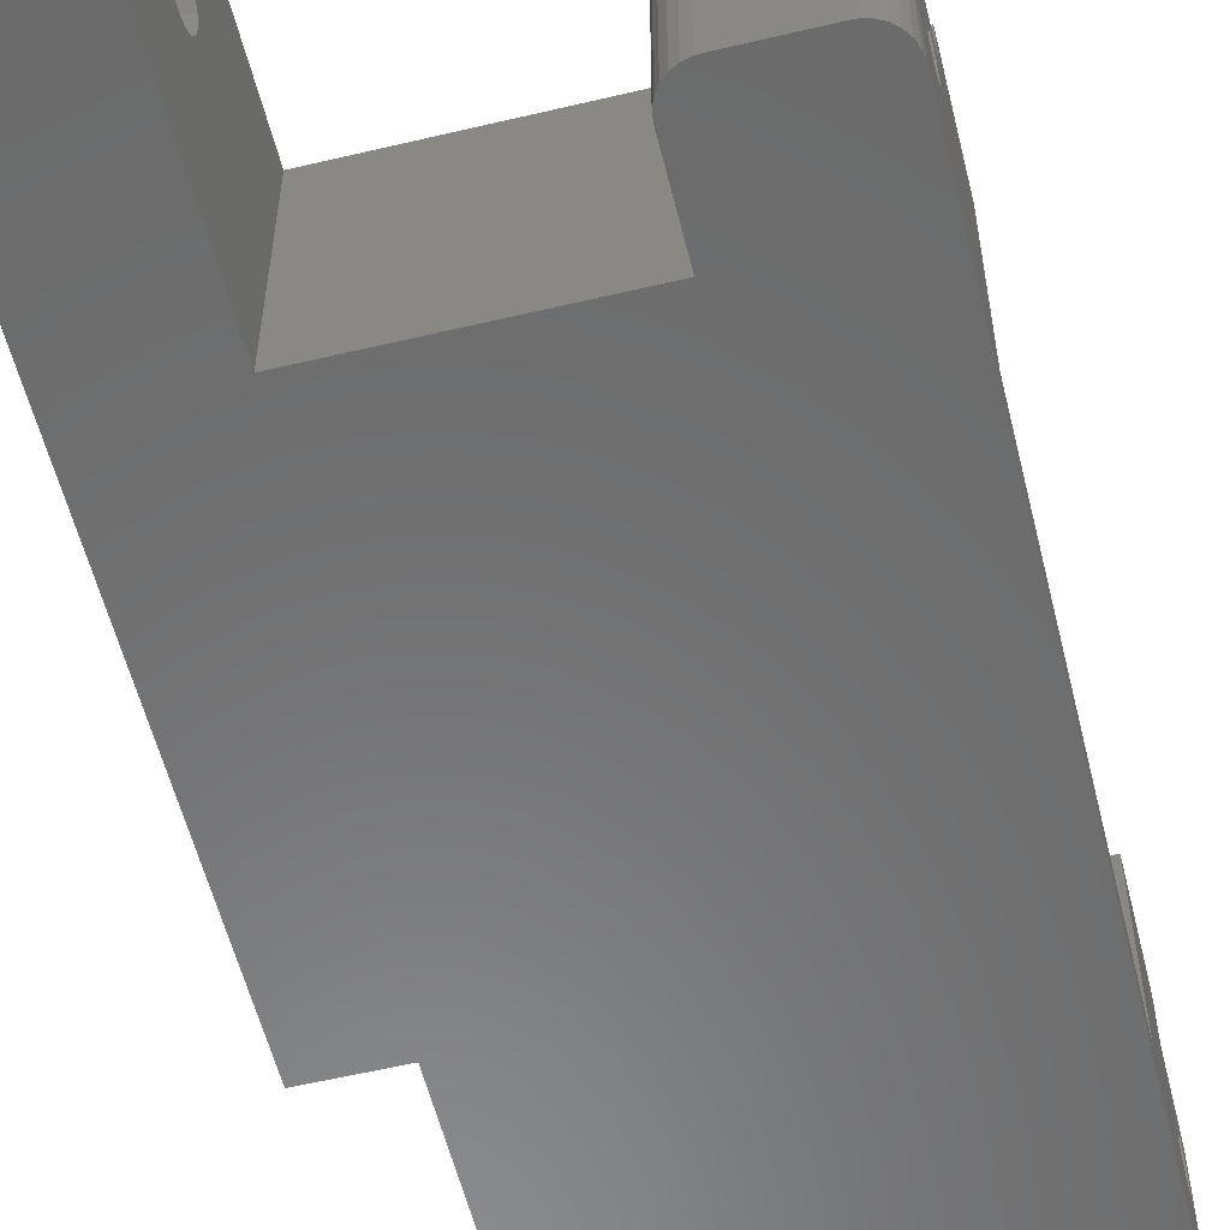
<metadata>
{"format":"stl","ext":"stl","renderer":"f3d","projection":"perspective","resolution":1024,"background":"white","views":[{"elev":-57.1,"azim":13.9,"up":"+Z"}]}
</metadata>
<code>
# stl→obj: 423 verts, 872 faces
v 0 -40.11 0
v 0 -40.11 2.4
v 0 6.987 2.4
v 0 6.987 0
v 7.4 -21.76 0
v 0.01417 -40.11 2.4
v 7.4 -40.11 0
v 7.4 -40.11 0.009999
v 0.01417 -37.71 2.4
v 0.009999 6.987 2.39
v 5 6.987 0
v 0.01417 4.587 2.4
v 0.01417 6.987 2.4
v 5 6.987 2.39
v 5 6.987 14.37
v 5 -37.71 14.37
v 5 -37.71 2.4
v 5 -40.11 14.37
v 5 4.587 2.4
v 5 4.587 14.37
v 20.6 -14.62 14.41
v 22.75 -18.2 14.41
v 25.45 -16.64 14.41
v 27.4 -14.62 14.41
v 27.4 -14.62 2.42
v 20.6 -14.62 2.42
v 20.6 14.62 2.42
v 20.6 19.37 2.4
v 20.6 -19.37 14.41
v 25.45 -19.76 14.41
v 30.72 -21.77 14.41
v 20.6 -19.37 2.4
v 20.6 14.62 14.41
v 22.75 18.2 14.41
v 20.6 19.37 14.41
v 25.45 16.64 14.41
v 27.4 14.62 14.41
v 27.4 14.62 2.42
v 25.45 19.76 14.41
v 30.72 21.77 14.41
v 22.02 -21.76 0
v 22.02 21.77 0
v 30.72 27.31 0
v 30.72 -27.31 0
v 22.02 -21.77 0.009999
v 22.02 -21.76 0.009999
v 22.02 -21.77 11.15
v 24.02 -21.77 11.15
v 30.72 -21.77 11.15
v 22.02 -22.8 7.9
v 24.02 -22.8 7.9
v 24.02 -22.87 8.393
v 22.02 -22.87 7.407
v 24.02 -22.87 7.407
v 22.02 -22.87 8.393
v 24.02 -23.07 8.846
v 22.02 -23.07 6.954
v 24.02 -23.07 6.954
v 22.02 -23.07 8.846
v 24.02 -23.4 9.223
v 22.02 -23.4 6.577
v 24.02 -23.4 6.577
v 24.02 -23.82 6.308
v 22.02 -23.4 9.223
v 24.02 -23.82 9.65
v 22.02 -23.82 6.308
v 24.02 -24.3 6.168
v 22.02 -23.82 9.65
v 22.02 -24.3 6.168
v 24.02 -24.8 6.168
v 22.02 -24.8 6.168
v 24.02 -25.27 6.308
v 22.02 -25.27 9.65
v 24.02 -25.27 9.65
v 24.02 -25.69 9.223
v 22.02 -25.27 6.308
v 24.02 -25.69 6.577
v 22.02 -25.69 6.577
v 22.02 -25.69 9.223
v 24.02 -26.02 8.846
v 22.02 -26.02 6.954
v 24.02 -26.02 6.954
v 22.02 -26.02 8.846
v 24.02 -26.23 8.393
v 22.02 -26.23 7.407
v 24.02 -26.23 7.407
v 22.02 -26.23 8.393
v 24.02 -26.3 7.9
v 22.02 -26.3 7.9
v 22.02 -27.31 0
v 22.02 -27.31 11.15
v 22.08 -27.79 0
v 22.25 -28.24 0
v 22.52 -28.64 0
v 22.88 -28.96 0
v 23.31 -29.18 0
v 23.78 -29.3 0
v 24.02 -29.31 0
v 28.72 -29.31 0
v 22.08 -27.79 11.15
v 24.02 -27.32 11.15
v 22.02 21.77 0.009999
v 22.02 27.31 0
v 22.02 21.77 11.15
v 22.02 22.87 7.407
v 22.02 23.07 6.954
v 22.02 23.4 6.577
v 22.02 23.82 6.308
v 22.02 24.3 6.168
v 22.02 22.8 7.9
v 22.02 22.87 8.393
v 22.02 23.07 8.846
v 22.02 23.4 9.223
v 22.02 23.82 9.65
v 22.02 27.31 11.15
v 24.02 21.77 11.15
v 30.72 21.77 11.15
v 24.02 22.8 7.9
v 24.02 22.87 7.407
v 24.02 23.07 6.954
v 24.02 22.87 8.393
v 24.02 23.4 6.577
v 24.02 23.07 8.846
v 24.02 23.4 9.223
v 24.02 23.82 6.308
v 22.02 25.27 9.65
v 24.02 25.27 9.65
v 24.02 23.82 9.65
v 22.02 24.8 6.168
v 24.02 24.3 6.168
v 22.02 25.27 6.308
v 24.02 24.8 6.168
v 22.02 25.69 9.223
v 22.02 25.69 6.577
v 24.02 25.27 6.308
v 22.02 26.02 6.954
v 24.02 25.69 6.577
v 24.02 26.02 6.954
v 22.02 26.02 8.846
v 24.02 25.69 9.223
v 22.02 26.23 7.407
v 24.02 26.23 7.407
v 22.02 26.23 8.393
v 24.02 26.02 8.846
v 22.02 26.3 7.9
v 24.02 26.3 7.9
v 24.02 26.23 8.393
v 22.08 27.79 11.15
v 22.08 27.79 0
v 22.25 28.24 0
v 22.52 28.64 0
v 22.88 28.96 0
v 23.31 29.18 0
v 23.78 29.3 0
v 24.02 29.31 0
v 28.72 29.31 0
v 24.02 27.32 11.15
v 22.25 -28.24 11.15
v 22.25 28.24 11.15
v 22.52 -28.64 11.15
v 22.52 28.64 11.15
v 22.88 -28.96 11.15
v 22.88 28.96 11.15
v 25.45 -19.76 4.8
v 22.75 -18.2 4.8
v 25.45 -16.64 4.8
v 25.45 16.64 4.8
v 22.75 18.2 4.8
v 25.45 19.76 4.8
v 23.31 -29.18 11.15
v 23.31 29.18 11.15
v 23.78 -29.3 11.15
v 23.78 29.3 11.15
v 24.02 -29.31 11.15
v 24.02 29.31 11.15
v 24.02 -21.65 6.225
v 26.72 -21.65 6.225
v 26.72 -21.65 9.575
v 24.02 -21.65 9.575
v 26.72 -24.55 4.55
v 26.72 -21.77 11.15
v 24.02 -21.77 9.65
v 26.72 -21.77 9.65
v 24.02 -24.55 4.55
v 26.72 -27.45 6.225
v 26.72 -27.32 11.15
v 26.72 -27.32 9.65
v 24.02 -27.32 9.65
v 24.02 -27.45 6.225
v 24.02 -27.45 9.575
v 26.72 -27.45 9.575
v 28.72 -29.31 11.15
v 24.02 21.65 6.225
v 24.02 21.65 9.575
v 26.72 21.65 6.225
v 24.02 24.55 4.55
v 24.02 21.77 9.65
v 26.72 21.77 9.65
v 26.72 21.65 9.575
v 26.72 21.77 11.15
v 24.02 27.45 6.225
v 26.72 24.55 4.55
v 24.02 27.32 9.65
v 24.02 27.45 9.575
v 26.72 27.32 11.15
v 26.72 27.45 9.575
v 26.72 27.32 9.65
v 26.72 27.45 6.225
v 28.72 29.31 11.15
v 27.4 -19.77 14.41
v 27.4 19.77 14.41
v 26.72 -22.8 7.9
v 30.72 -22.8 7.9
v 30.72 -22.87 8.393
v 26.72 -22.87 7.407
v 30.72 -22.87 7.407
v 26.72 -22.87 8.393
v 30.72 -23.07 8.846
v 26.72 -23.07 6.954
v 30.72 -23.07 6.954
v 26.72 -23.07 8.846
v 30.72 -23.4 9.223
v 26.72 -23.4 6.577
v 30.72 -23.4 6.577
v 30.72 -23.82 6.308
v 26.72 -23.4 9.223
v 30.72 -23.82 9.65
v 26.72 -23.82 6.308
v 30.72 -24.3 6.168
v 26.72 -23.82 9.65
v 26.72 -24.3 6.168
v 30.72 -24.8 6.168
v 26.72 -24.8 6.168
v 30.72 -25.27 6.308
v 26.72 -25.27 9.65
v 30.72 -25.27 9.65
v 30.72 -25.69 9.223
v 26.72 -25.27 6.308
v 30.72 -25.69 6.577
v 26.72 -25.69 6.577
v 26.72 -25.69 9.223
v 30.72 -26.02 8.846
v 26.72 -26.02 6.954
v 30.72 -26.02 6.954
v 26.72 -26.02 8.846
v 30.72 -26.23 8.393
v 26.72 -26.23 7.407
v 30.72 -26.23 7.407
v 26.72 -26.23 8.393
v 30.72 -26.3 7.9
v 26.72 -26.3 7.9
v 28.96 -29.3 11.15
v 29.43 -29.18 11.15
v 29.86 -28.96 11.15
v 30.22 -28.64 11.15
v 30.49 -28.24 11.15
v 30.66 -27.79 11.15
v 30.72 -27.31 11.15
v 26.72 22.8 7.9
v 26.72 22.87 7.407
v 26.72 23.07 6.954
v 26.72 23.4 6.577
v 26.72 23.82 6.308
v 26.72 23.82 9.65
v 26.72 22.87 8.393
v 26.72 23.07 8.846
v 26.72 23.4 9.223
v 30.72 22.8 7.9
v 30.72 22.87 7.407
v 30.72 23.07 6.954
v 30.72 22.87 8.393
v 30.72 23.4 6.577
v 30.72 23.07 8.846
v 30.72 23.4 9.223
v 26.72 24.3 6.168
v 30.72 23.82 6.308
v 26.72 25.27 9.65
v 30.72 25.27 9.65
v 30.72 23.82 9.65
v 26.72 24.8 6.168
v 30.72 24.3 6.168
v 26.72 25.27 6.308
v 30.72 24.8 6.168
v 26.72 25.69 9.223
v 26.72 25.69 6.577
v 30.72 25.27 6.308
v 26.72 26.02 6.954
v 30.72 25.69 6.577
v 30.72 26.02 6.954
v 26.72 26.02 8.846
v 30.72 25.69 9.223
v 26.72 26.23 7.407
v 30.72 26.23 7.407
v 26.72 26.23 8.393
v 30.72 26.02 8.846
v 26.72 26.3 7.9
v 30.72 26.3 7.9
v 30.72 26.23 8.393
v 28.96 29.3 11.15
v 29.43 29.18 11.15
v 29.86 28.96 11.15
v 30.22 28.64 11.15
v 30.49 28.24 11.15
v 30.66 27.79 11.15
v 30.72 27.31 11.15
v 27.4 19.77 1.525
v 27.4 -19.77 1.525
v 28.72 -19.77 1.525
v 28.72 -19.77 14.41
v 28.72 19.77 1.525
v 28.72 19.77 14.41
v 28.72 -14.62 14.41
v 30.72 -14.62 14.41
v 30.72 -14.62 2.42
v 28.72 -14.62 2.42
v 28.72 14.62 2.42
v 28.96 -29.3 0
v 29.43 -29.18 0
v 29.86 -28.96 0
v 30.22 -28.64 0
v 30.49 -28.24 0
v 30.66 -27.79 0
v 28.72 14.62 14.41
v 30.72 14.62 14.41
v 30.72 14.62 2.42
v 28.96 29.3 0
v 29.43 29.18 0
v 29.86 28.96 0
v 30.22 28.64 0
v 30.49 28.24 0
v 30.66 27.79 0
v 5 -0.3356 6.458
v 5 0.08344 6.727
v 7.4 -0.3356 6.458
v 7.4 -0.8135 6.318
v 5 -0.3377 9.8
v 5 0.08344 9.373
v 7.4 -0.3377 9.8
v 5 -0.8135 6.318
v 7.4 -1.312 6.318
v 5 -1.312 6.318
v 7.4 -1.79 6.458
v 5 -1.787 9.8
v 7.4 -1.787 9.8
v 7.4 -2.209 9.373
v 5 -1.79 6.458
v 7.4 -2.209 6.727
v 5 -2.209 6.727
v 5 -2.209 9.373
v 7.4 -2.535 8.996
v 5 -2.535 7.104
v 7.4 -2.535 7.104
v 5 -2.535 8.996
v 7.4 -2.742 8.543
v 5 -2.742 7.557
v 7.4 -2.742 7.557
v 5 -2.742 8.543
v 7.4 -2.813 8.05
v 5 -2.813 8.05
v 5 -30.31 8.05
v 7.4 -30.31 8.05
v 7.4 -30.38 8.543
v 5 -30.38 7.557
v 7.4 -30.38 7.557
v 5 -30.38 8.543
v 7.4 -30.59 8.996
v 5 -30.59 7.104
v 7.4 -30.59 7.104
v 5 -30.59 8.996
v 7.4 -30.92 9.373
v 5 -30.92 6.727
v 7.4 -30.92 6.727
v 7.4 -31.34 6.458
v 5 -30.92 9.373
v 7.4 -31.34 9.8
v 5 -31.34 6.458
v 7.4 -31.81 6.318
v 5 -31.34 9.8
v 5 -31.81 6.318
v 7.4 -32.31 6.318
v 5 -32.31 6.318
v 7.4 -32.79 6.458
v 5 -32.79 9.8
v 7.4 -32.79 9.8
v 7.4 -33.21 9.373
v 5 -32.79 6.458
v 7.4 -33.21 6.727
v 5 -33.21 6.727
v 5 -33.21 9.373
v 7.4 -33.53 8.996
v 5 -33.53 7.104
v 7.4 -33.53 7.104
v 5 -33.53 8.996
v 7.4 -33.74 8.543
v 5 -33.74 7.557
v 7.4 -33.74 7.557
v 5 -33.74 8.543
v 7.4 -33.81 8.05
v 5 -33.81 8.05
v 5 -40.11 14.41
v 7.4 -40.11 14.41
v 5 21.77 14.41
v 7.4 -19.37 14.41
v 7.4 -21.77 14.41
v 5 0.4096 7.104
v 7.4 0.08344 6.727
v 7.4 0.4096 7.104
v 5 0.4096 8.996
v 7.4 0.08344 9.373
v 5 0.6166 7.557
v 7.4 0.6166 7.557
v 5 0.6166 8.543
v 7.4 0.4096 8.996
v 5 0.6874 8.05
v 7.4 0.6874 8.05
v 7.4 0.6166 8.543
v 5 21.77 0
v 5 21.77 0.009999
v 7.4 19.37 14.41
v 7.4 -21.76 0.009999
v 7.4 -21.77 0.009999
v 7.4 19.37 2.4
v 7.4 -19.37 2.4
f 1 2 3
f 1 4 5
f 1 3 4
f 1 6 2
f 1 5 7
f 1 7 8
f 1 8 6
f 2 9 3
f 2 6 9
f 4 3 10
f 4 10 11
f 4 11 5
f 3 9 12
f 3 12 13
f 3 13 10
f 10 10 14
f 10 13 10
f 10 14 11
f 10 14 14
f 10 13 15
f 10 15 14
f 9 16 17
f 9 17 12
f 6 16 9
f 6 18 16
f 6 8 18
f 12 17 19
f 12 20 15
f 12 19 20
f 12 15 13
f 21 22 23
f 21 23 24
f 21 24 25
f 26 21 25
f 26 27 28
f 26 25 27
f 29 22 21
f 29 30 22
f 29 31 30
f 32 21 26
f 32 26 28
f 32 29 21
f 33 34 35
f 33 36 34
f 33 37 36
f 27 33 35
f 27 35 28
f 27 25 38
f 27 37 33
f 27 38 37
f 35 34 39
f 35 39 40
f 41 42 43
f 41 43 44
f 45 46 41
f 47 48 49
f 47 49 31
f 50 51 52
f 53 47 45
f 53 50 47
f 53 51 50
f 53 54 51
f 55 47 50
f 55 50 52
f 55 52 56
f 57 53 45
f 57 54 53
f 57 58 54
f 59 47 55
f 59 55 56
f 59 56 60
f 61 57 45
f 61 58 57
f 61 62 58
f 61 63 62
f 64 47 59
f 64 59 60
f 64 60 65
f 66 61 45
f 66 63 61
f 66 67 63
f 68 47 64
f 68 64 65
f 69 66 45
f 69 67 66
f 69 70 67
f 71 69 45
f 71 70 69
f 71 72 70
f 73 47 68
f 73 68 65
f 73 65 74
f 73 74 75
f 76 72 71
f 76 77 72
f 78 77 76
f 79 73 75
f 79 75 80
f 81 77 78
f 81 82 77
f 83 79 80
f 83 80 84
f 85 82 81
f 85 86 82
f 87 83 84
f 87 84 88
f 89 87 88
f 89 86 85
f 89 88 86
f 90 41 44
f 90 45 41
f 90 71 45
f 90 76 71
f 90 78 76
f 90 81 78
f 90 85 81
f 90 91 85
f 90 92 91
f 90 93 92
f 90 94 93
f 90 95 94
f 90 96 95
f 90 97 96
f 90 98 97
f 90 99 98
f 90 44 99
f 91 47 73
f 91 73 79
f 91 79 83
f 91 83 87
f 91 87 89
f 91 89 85
f 91 92 100
f 91 100 101
f 91 48 47
f 91 101 48
f 42 102 103
f 42 103 43
f 102 104 105
f 102 105 106
f 102 106 107
f 102 107 108
f 102 108 109
f 102 109 103
f 104 110 105
f 104 111 110
f 104 112 111
f 104 113 112
f 104 114 113
f 104 115 114
f 104 116 115
f 104 117 116
f 104 40 117
f 110 111 118
f 110 118 119
f 110 119 105
f 105 119 120
f 105 120 106
f 111 112 121
f 111 121 118
f 106 120 122
f 106 122 107
f 112 113 123
f 112 123 121
f 107 122 108
f 113 114 124
f 113 124 123
f 108 122 125
f 108 125 109
f 114 126 127
f 114 115 126
f 114 128 124
f 114 127 128
f 109 129 103
f 109 125 130
f 109 130 129
f 129 131 103
f 129 130 132
f 129 132 131
f 126 133 127
f 126 115 133
f 131 134 103
f 131 132 135
f 131 135 134
f 134 136 103
f 134 135 137
f 134 137 138
f 134 138 136
f 133 139 140
f 133 115 139
f 133 140 127
f 136 141 103
f 136 138 142
f 136 142 141
f 139 143 144
f 139 115 143
f 139 144 140
f 141 145 115
f 141 115 103
f 141 142 146
f 141 146 145
f 143 145 147
f 143 115 145
f 143 147 144
f 145 146 147
f 103 115 148
f 103 149 150
f 103 148 149
f 103 150 151
f 103 151 152
f 103 152 153
f 103 153 154
f 103 154 155
f 103 155 156
f 103 156 43
f 115 116 157
f 115 157 148
f 92 93 100
f 100 93 158
f 100 158 101
f 149 148 159
f 149 159 150
f 148 157 159
f 93 94 158
f 158 94 160
f 158 160 101
f 150 159 161
f 150 161 151
f 159 157 161
f 94 95 162
f 94 162 160
f 160 162 101
f 151 161 152
f 161 163 152
f 161 157 163
f 22 30 164
f 165 22 164
f 165 23 22
f 165 166 23
f 165 164 166
f 34 36 167
f 168 34 167
f 168 167 169
f 168 39 34
f 168 169 39
f 95 96 170
f 95 170 162
f 162 170 101
f 152 163 153
f 163 171 153
f 163 157 171
f 96 97 172
f 96 172 170
f 170 172 101
f 153 171 154
f 171 173 154
f 171 157 173
f 97 98 174
f 97 174 172
f 172 174 101
f 154 173 155
f 173 157 175
f 173 175 155
f 176 177 178
f 176 178 179
f 176 180 177
f 48 181 49
f 182 179 178
f 182 178 183
f 182 181 48
f 182 183 181
f 51 176 179
f 51 179 182
f 54 176 51
f 52 51 182
f 58 176 54
f 56 52 182
f 62 176 58
f 60 56 182
f 63 176 62
f 65 182 48
f 65 60 182
f 184 176 63
f 184 63 67
f 184 180 176
f 184 185 180
f 70 184 67
f 74 65 48
f 72 184 70
f 101 74 48
f 101 186 187
f 188 74 101
f 188 75 74
f 188 80 75
f 188 84 80
f 188 101 187
f 189 184 72
f 189 72 77
f 189 77 82
f 189 82 86
f 189 86 88
f 189 88 190
f 189 190 185
f 189 185 184
f 190 84 188
f 190 88 84
f 190 188 187
f 190 187 191
f 190 191 185
f 98 99 192
f 98 192 174
f 174 186 101
f 174 192 186
f 193 194 195
f 193 118 194
f 193 119 118
f 193 120 119
f 193 122 120
f 193 125 122
f 193 196 125
f 193 195 196
f 194 197 198
f 194 118 121
f 194 121 197
f 194 199 195
f 194 198 199
f 116 128 157
f 116 200 198
f 116 117 200
f 197 116 198
f 197 121 123
f 197 123 124
f 197 124 128
f 197 128 116
f 125 196 130
f 128 127 157
f 130 196 132
f 196 135 132
f 196 201 135
f 196 195 202
f 196 202 201
f 127 140 203
f 127 203 157
f 135 201 137
f 137 201 138
f 140 144 203
f 138 201 142
f 144 147 203
f 142 201 146
f 147 146 203
f 146 201 204
f 146 204 203
f 157 205 175
f 203 204 206
f 203 205 157
f 203 207 205
f 203 206 207
f 201 202 208
f 201 208 206
f 201 206 204
f 155 175 156
f 175 205 209
f 175 209 156
f 23 210 24
f 30 210 23
f 30 31 210
f 164 23 166
f 164 30 23
f 36 37 211
f 36 211 39
f 167 36 39
f 167 39 169
f 39 211 40
f 212 178 177
f 212 213 214
f 215 212 177
f 215 213 212
f 215 216 213
f 217 178 212
f 217 183 178
f 217 212 214
f 217 214 218
f 219 215 177
f 219 216 215
f 219 220 216
f 221 183 217
f 221 217 218
f 221 218 222
f 223 219 177
f 223 220 219
f 223 224 220
f 223 225 224
f 226 183 221
f 226 221 222
f 226 222 227
f 228 223 177
f 228 225 223
f 228 229 225
f 230 181 183
f 230 183 226
f 230 226 227
f 231 229 228
f 231 232 229
f 180 228 177
f 180 231 228
f 233 231 180
f 233 232 231
f 233 234 232
f 235 181 230
f 235 230 227
f 235 227 236
f 235 236 237
f 238 233 180
f 238 234 233
f 238 239 234
f 240 239 238
f 241 235 237
f 241 237 242
f 243 239 240
f 243 244 239
f 245 241 242
f 245 242 246
f 247 244 243
f 247 248 244
f 249 245 246
f 249 246 250
f 251 249 250
f 251 248 247
f 251 250 248
f 186 181 235
f 186 192 252
f 186 252 253
f 186 253 254
f 186 254 255
f 186 255 256
f 186 256 257
f 186 257 258
f 186 49 181
f 186 258 49
f 187 235 241
f 187 241 245
f 187 245 249
f 187 249 251
f 187 186 235
f 185 238 180
f 185 240 238
f 185 243 240
f 185 247 243
f 185 251 247
f 185 191 251
f 191 187 251
f 195 199 259
f 195 259 260
f 195 260 261
f 195 261 262
f 195 262 263
f 195 263 202
f 199 198 259
f 200 205 264
f 200 117 205
f 198 200 264
f 198 265 259
f 198 266 265
f 198 267 266
f 198 264 267
f 259 265 268
f 259 268 269
f 259 269 260
f 260 269 270
f 260 270 261
f 265 266 271
f 265 271 268
f 261 270 272
f 261 272 262
f 266 267 273
f 266 273 271
f 262 272 263
f 267 264 274
f 267 274 273
f 263 275 202
f 263 272 276
f 263 276 275
f 264 277 278
f 264 205 277
f 264 279 274
f 264 278 279
f 275 280 202
f 275 276 281
f 275 281 280
f 202 280 282
f 202 282 208
f 280 281 283
f 280 283 282
f 277 284 278
f 277 205 207
f 277 207 284
f 282 285 208
f 282 283 286
f 282 286 285
f 285 287 208
f 285 286 288
f 285 288 289
f 285 289 287
f 284 290 291
f 284 207 290
f 284 291 278
f 287 292 208
f 287 289 293
f 287 293 292
f 290 294 295
f 290 207 294
f 290 295 291
f 292 296 208
f 292 293 297
f 292 297 296
f 294 296 298
f 294 207 206
f 294 206 296
f 294 298 295
f 296 206 208
f 296 297 298
f 205 299 209
f 205 300 299
f 205 301 300
f 205 302 301
f 205 303 302
f 205 304 303
f 205 117 305
f 205 305 304
f 25 306 38
f 307 25 210
f 307 210 308
f 307 306 25
f 307 308 306
f 210 25 24
f 210 309 308
f 210 31 309
f 38 306 211
f 38 211 37
f 306 308 310
f 306 310 311
f 306 311 211
f 211 311 40
f 312 313 314
f 315 312 314
f 315 316 310
f 315 314 316
f 308 315 310
f 308 309 315
f 309 312 315
f 309 313 312
f 309 31 313
f 99 317 252
f 99 252 192
f 99 318 317
f 99 319 318
f 99 320 319
f 99 321 320
f 99 322 321
f 99 44 322
f 323 324 311
f 316 323 311
f 316 311 310
f 316 314 325
f 316 324 323
f 316 325 324
f 311 324 40
f 156 209 326
f 156 326 327
f 156 327 328
f 156 328 329
f 156 329 330
f 156 330 331
f 156 331 43
f 209 299 326
f 317 318 253
f 317 253 252
f 326 299 327
f 299 300 327
f 318 319 254
f 318 254 253
f 327 300 328
f 300 301 328
f 319 320 255
f 319 255 254
f 328 301 329
f 301 302 329
f 320 321 255
f 255 321 256
f 329 302 303
f 329 303 330
f 321 322 256
f 256 322 257
f 330 303 304
f 330 304 331
f 322 44 257
f 257 44 258
f 331 304 305
f 331 305 43
f 314 43 325
f 49 313 31
f 49 314 313
f 213 314 49
f 216 314 213
f 214 213 49
f 220 314 216
f 218 214 49
f 224 314 220
f 222 218 49
f 225 314 224
f 227 222 49
f 236 227 49
f 44 314 225
f 44 225 229
f 44 229 232
f 44 232 234
f 44 234 239
f 44 239 244
f 44 244 248
f 44 248 258
f 44 43 314
f 258 236 49
f 258 237 236
f 258 242 237
f 258 248 250
f 258 246 242
f 258 250 246
f 324 117 40
f 325 117 324
f 325 268 117
f 325 269 268
f 325 270 269
f 325 272 270
f 325 276 272
f 325 43 276
f 117 268 271
f 117 271 273
f 117 273 274
f 117 274 279
f 117 279 305
f 276 43 281
f 279 278 305
f 281 43 283
f 283 43 286
f 278 291 305
f 286 43 288
f 288 43 289
f 291 295 305
f 289 43 293
f 295 298 305
f 293 43 305
f 293 305 297
f 298 297 305
f 332 333 19
f 332 334 333
f 332 335 334
f 336 337 338
f 336 20 337
f 339 332 19
f 339 335 332
f 339 340 335
f 341 339 19
f 341 340 339
f 341 342 340
f 343 336 338
f 343 20 336
f 343 338 344
f 343 344 345
f 346 341 19
f 346 342 341
f 346 347 342
f 348 347 346
f 349 343 345
f 349 345 350
f 351 347 348
f 351 352 347
f 353 349 350
f 353 350 354
f 355 352 351
f 355 356 352
f 357 353 354
f 357 354 358
f 359 357 358
f 359 356 355
f 359 358 356
f 360 357 359
f 360 359 355
f 360 361 362
f 363 355 351
f 363 360 355
f 363 361 360
f 363 364 361
f 365 353 357
f 365 357 360
f 365 360 362
f 365 362 366
f 367 351 348
f 367 363 351
f 367 364 363
f 367 368 364
f 369 349 353
f 369 353 365
f 369 365 366
f 369 366 370
f 371 348 346
f 371 367 348
f 371 368 367
f 371 372 368
f 371 373 372
f 374 343 349
f 374 349 369
f 374 369 370
f 374 370 375
f 376 346 19
f 376 371 346
f 376 373 371
f 376 377 373
f 378 343 374
f 378 374 375
f 378 20 343
f 379 377 376
f 379 380 377
f 381 380 379
f 381 382 380
f 383 378 375
f 383 375 384
f 383 384 385
f 386 382 381
f 386 387 382
f 388 387 386
f 389 383 385
f 389 385 390
f 391 387 388
f 391 392 387
f 393 389 390
f 393 390 394
f 395 392 391
f 395 396 392
f 397 393 394
f 397 394 398
f 399 397 398
f 399 396 395
f 399 398 396
f 16 378 383
f 16 383 389
f 16 389 393
f 16 393 397
f 16 397 399
f 16 20 378
f 17 376 19
f 17 379 376
f 17 381 379
f 17 386 381
f 17 388 386
f 17 391 388
f 17 395 391
f 17 399 395
f 17 16 399
f 18 400 16
f 18 8 401
f 18 401 400
f 400 402 20
f 400 20 16
f 400 403 402
f 400 404 403
f 400 401 404
f 333 405 19
f 333 334 406
f 333 406 407
f 333 407 405
f 337 408 409
f 337 20 408
f 337 409 338
f 405 410 19
f 405 407 411
f 405 411 410
f 408 412 413
f 408 20 412
f 408 413 409
f 410 414 19
f 410 411 415
f 410 415 414
f 412 414 416
f 412 20 414
f 412 416 413
f 414 20 19
f 414 415 416
f 417 418 42
f 418 102 42
f 418 104 102
f 418 402 104
f 402 35 40
f 402 40 104
f 402 403 419
f 402 419 35
f 20 402 15
f 11 41 5
f 11 42 41
f 11 417 42
f 11 418 417
f 11 14 14
f 11 14 418
f 14 402 418
f 14 15 402
f 5 41 46
f 5 46 420
f 420 46 421
f 7 5 8
f 8 5 420
f 8 420 421
f 8 421 8
f 8 8 401
f 334 422 406
f 338 409 419
f 335 422 334
f 403 29 32
f 403 338 419
f 403 344 338
f 403 345 344
f 403 350 345
f 403 354 350
f 403 358 354
f 423 32 422
f 423 335 340
f 423 340 342
f 423 342 347
f 423 403 32
f 423 347 352
f 423 352 356
f 423 356 358
f 423 358 403
f 423 422 335
f 421 46 45
f 421 45 47
f 421 47 404
f 404 29 403
f 404 47 31
f 404 31 29
f 361 421 404
f 364 421 361
f 362 361 404
f 368 421 364
f 366 362 404
f 372 421 368
f 370 366 404
f 373 421 372
f 375 370 404
f 377 421 373
f 8 421 377
f 8 377 380
f 8 380 382
f 8 382 387
f 8 387 392
f 8 392 396
f 8 396 398
f 8 398 401
f 401 375 404
f 401 384 375
f 401 385 384
f 401 390 385
f 401 394 390
f 401 398 394
f 406 422 407
f 409 413 419
f 407 422 411
f 413 416 419
f 411 422 415
f 416 415 419
f 415 422 419
f 422 32 28
f 422 35 419
f 422 28 35

</code>
